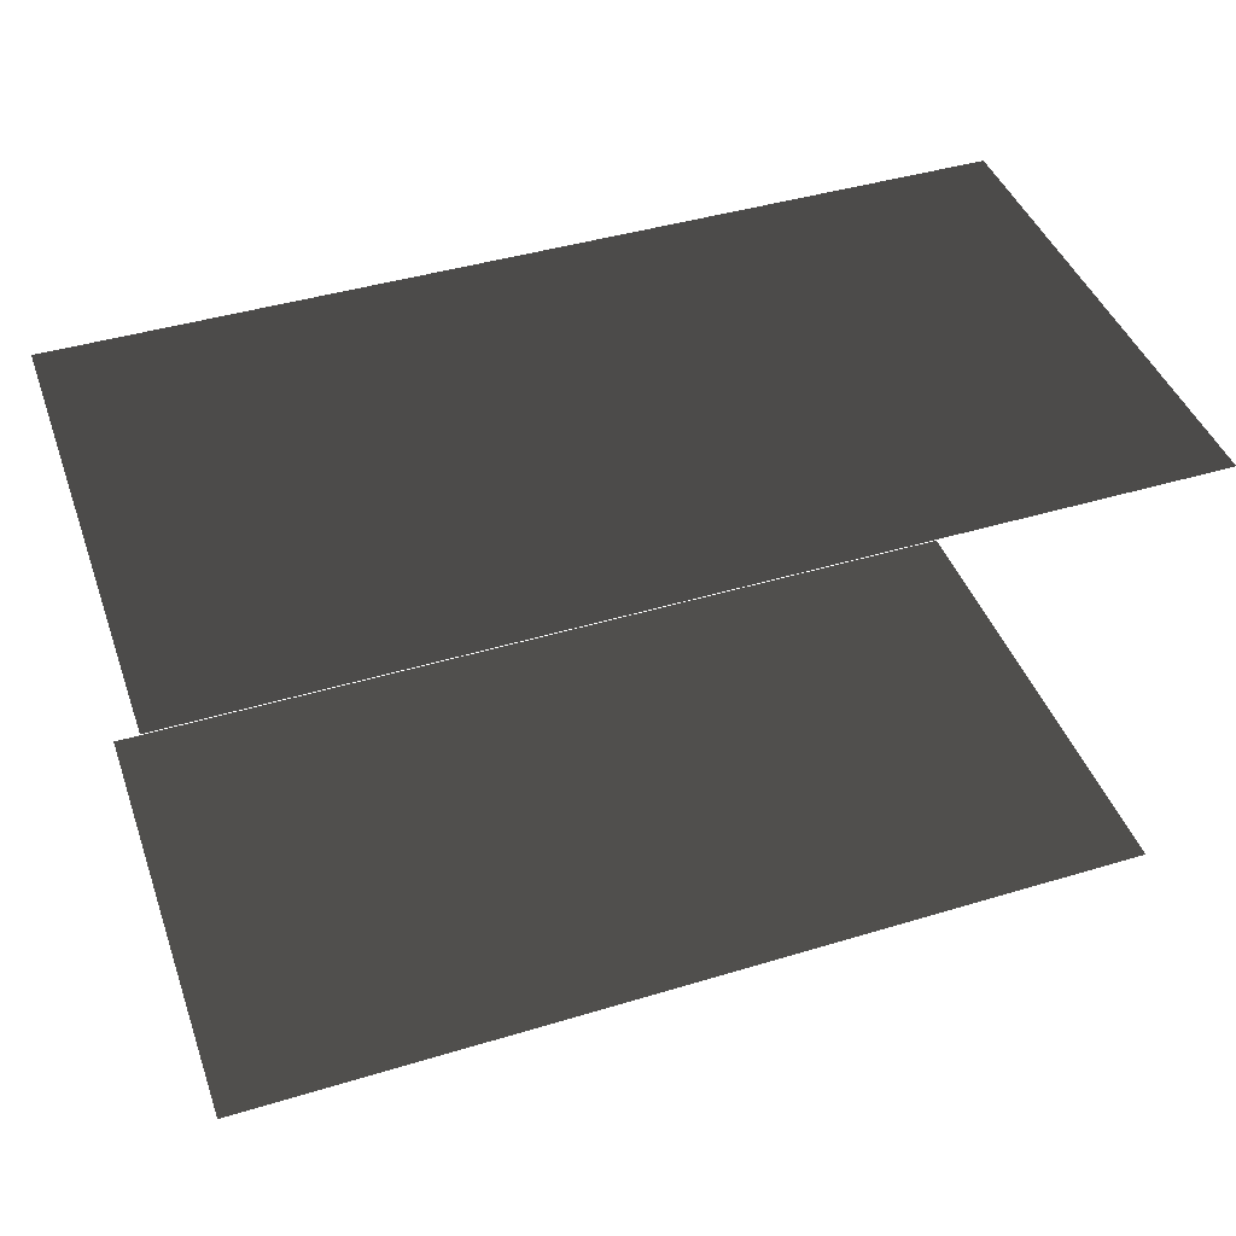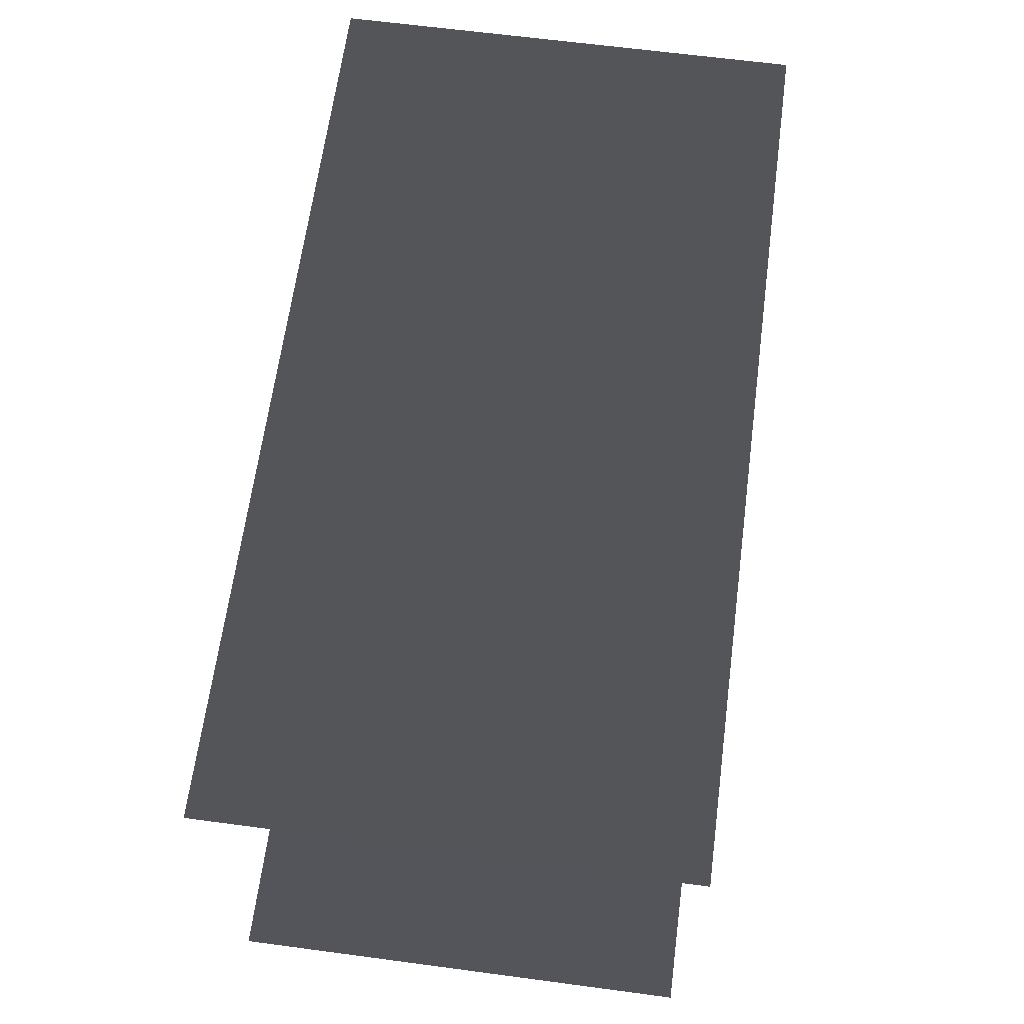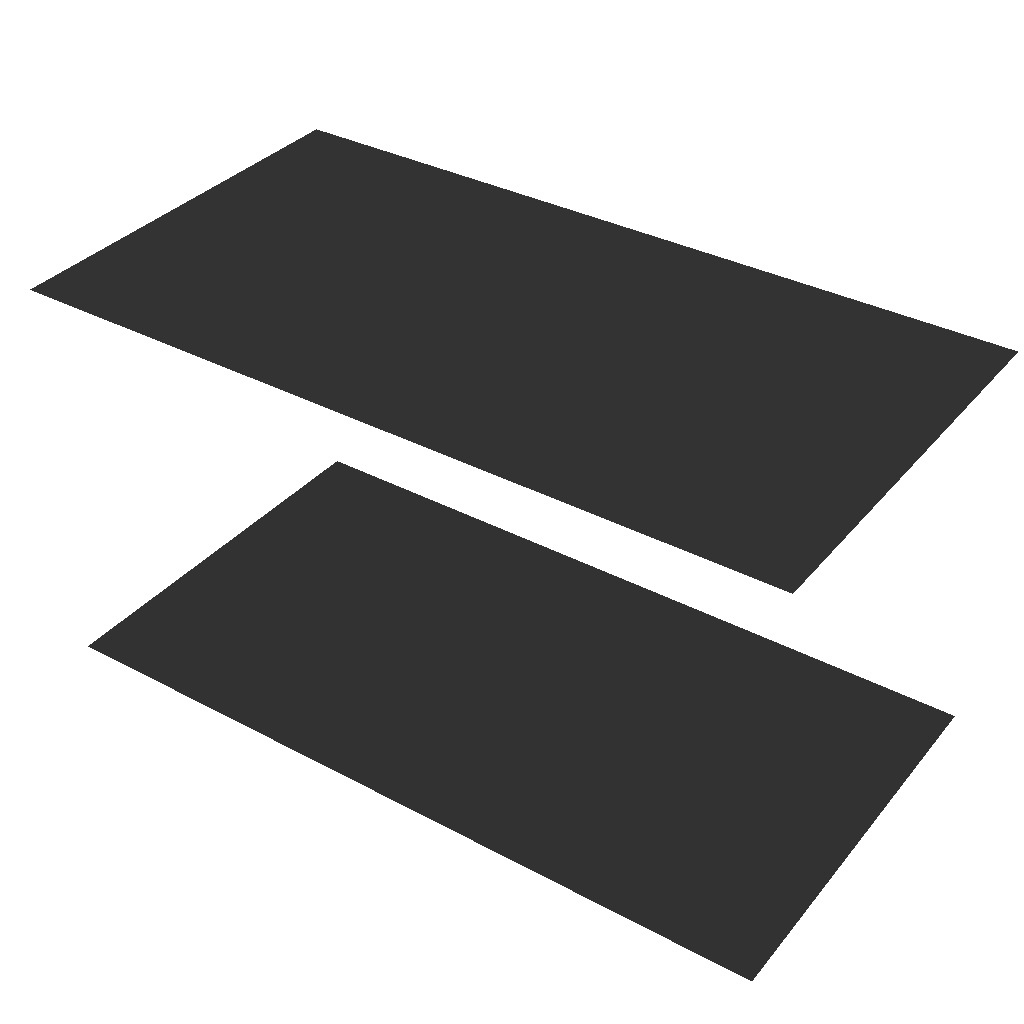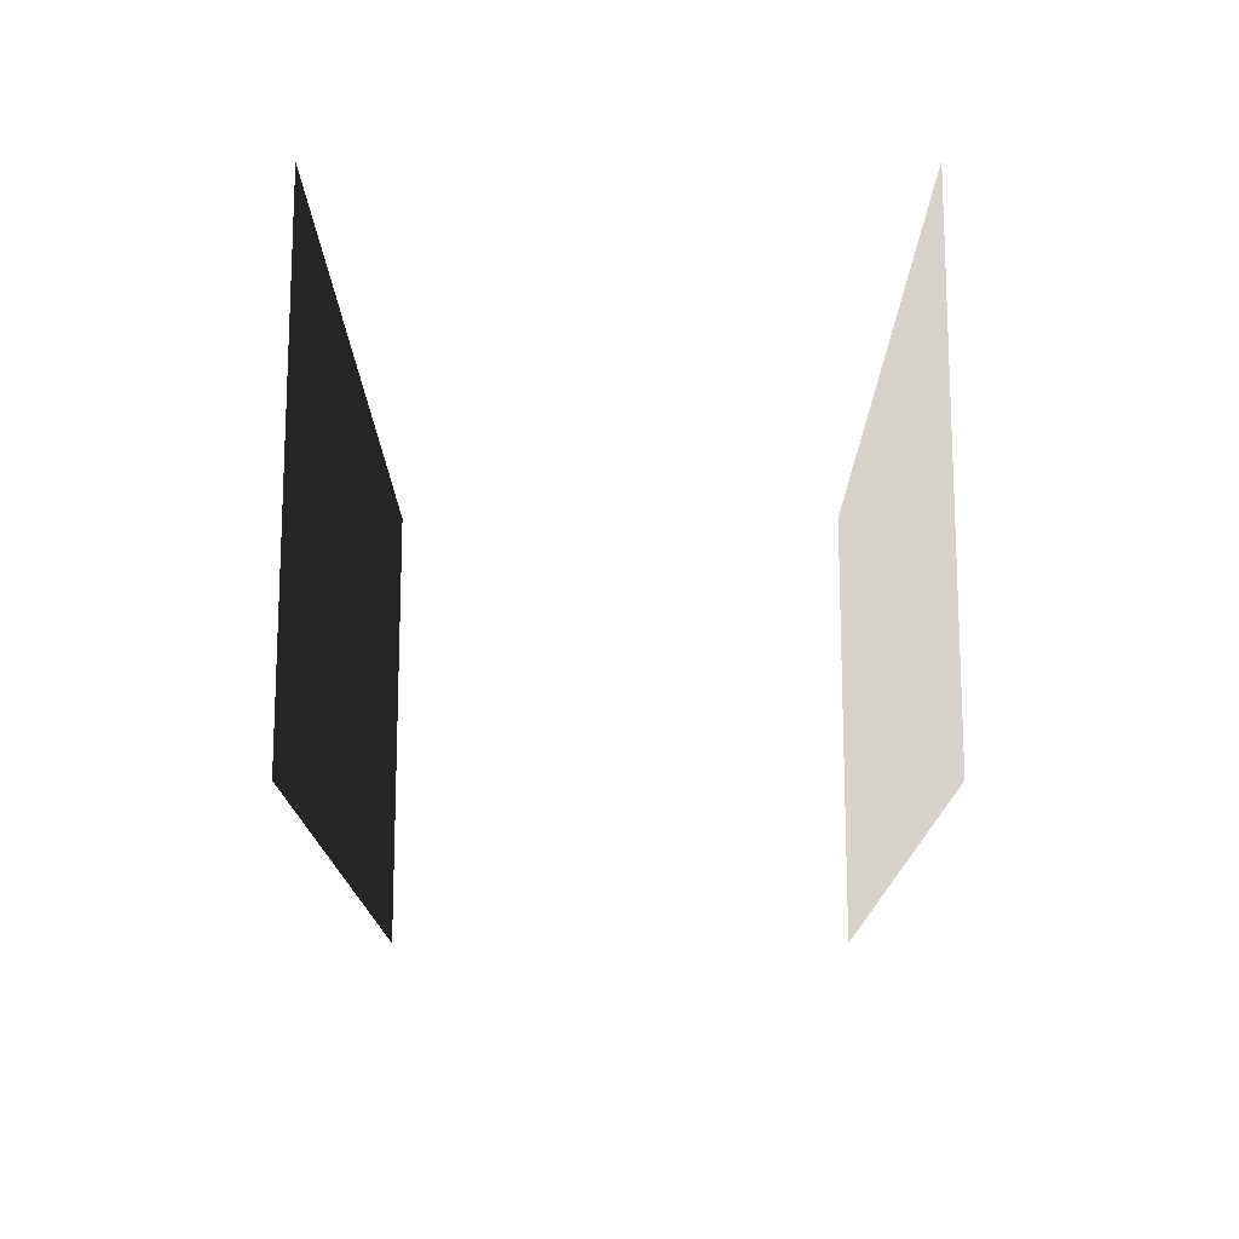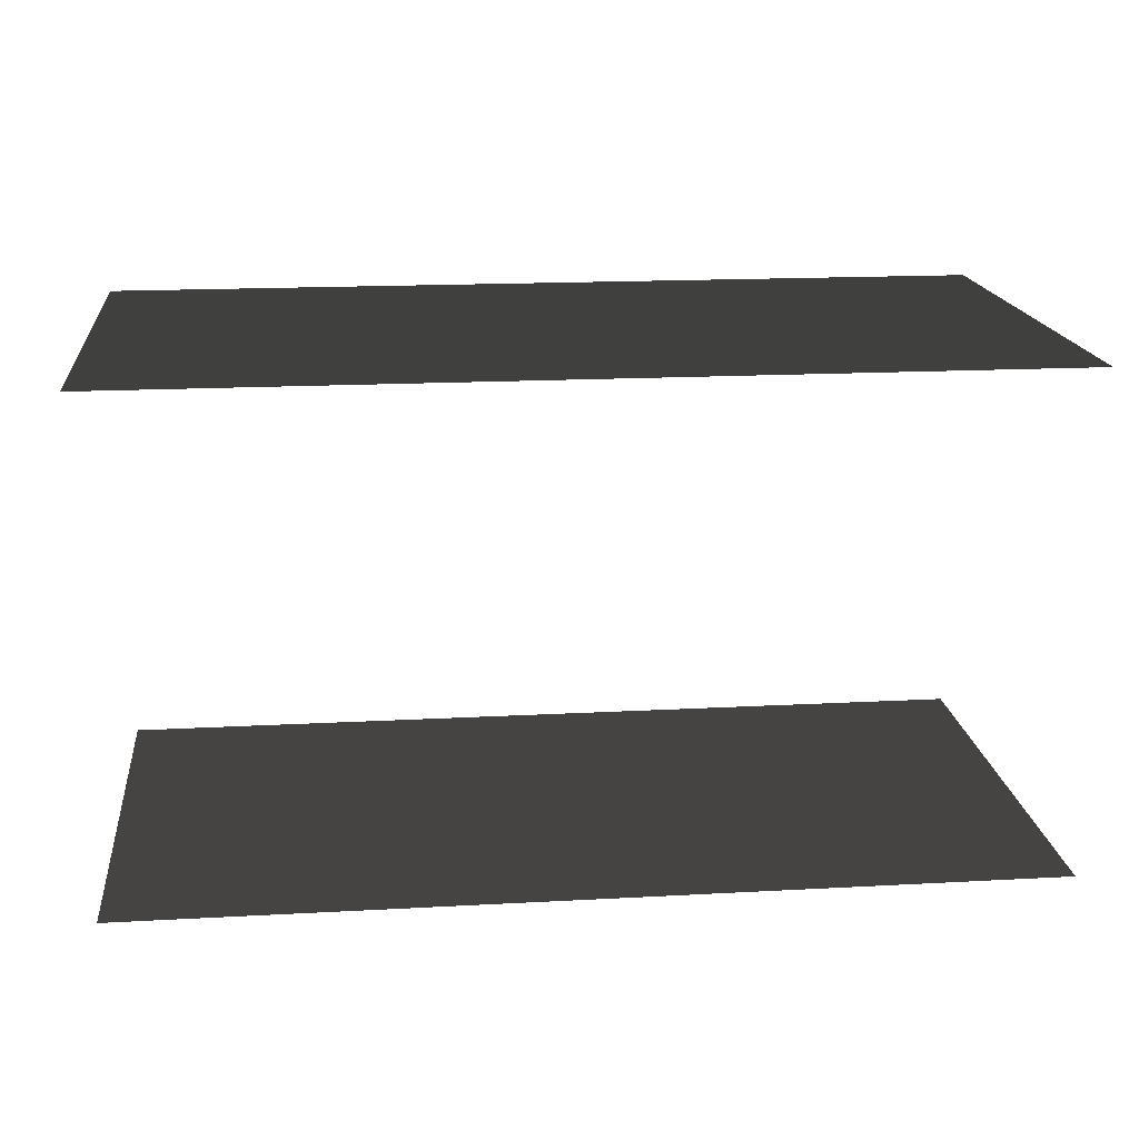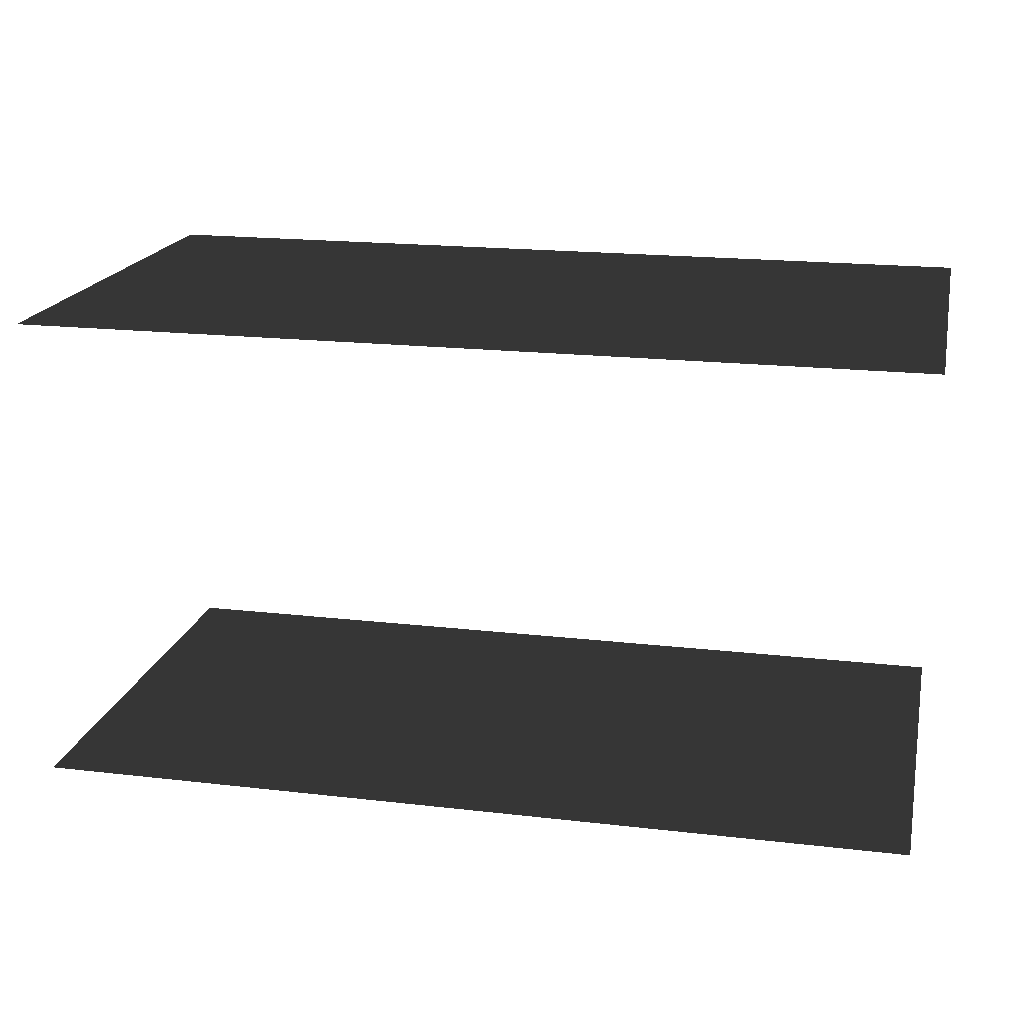
<metadata>
{"format":"obj","ext":"obj","renderer":"f3d","projection":"perspective","resolution":1024,"background":"white","views":[{"elev":44.0,"azim":160.6,"up":"+Y"},{"elev":65.0,"azim":-82.4,"up":"+Y"},{"elev":36.0,"azim":34.7,"up":"+Y"},{"elev":-14.9,"azim":-89.9,"up":"+Z"},{"elev":17.3,"azim":173.8,"up":"+Y"},{"elev":18.9,"azim":12.4,"up":"+Y"}]}
</metadata>
<code>
v -1.08 -0.5816 -0.5669
v -1.08 -0.5816 0.5669
v 1.08 -0.5816 -0.5669
v 1.08 -0.5816 0.5669
v -1.08 0.5816 0.5669
v 1.08 0.5816 -0.5669
v 1.08 0.5816 0.5669
v -1.08 0.5816 -0.5669
g Block_(2)_1964_140
f 1 3 2
f 4 2 3
f 5 7 6
f 5 6 8

</code>
